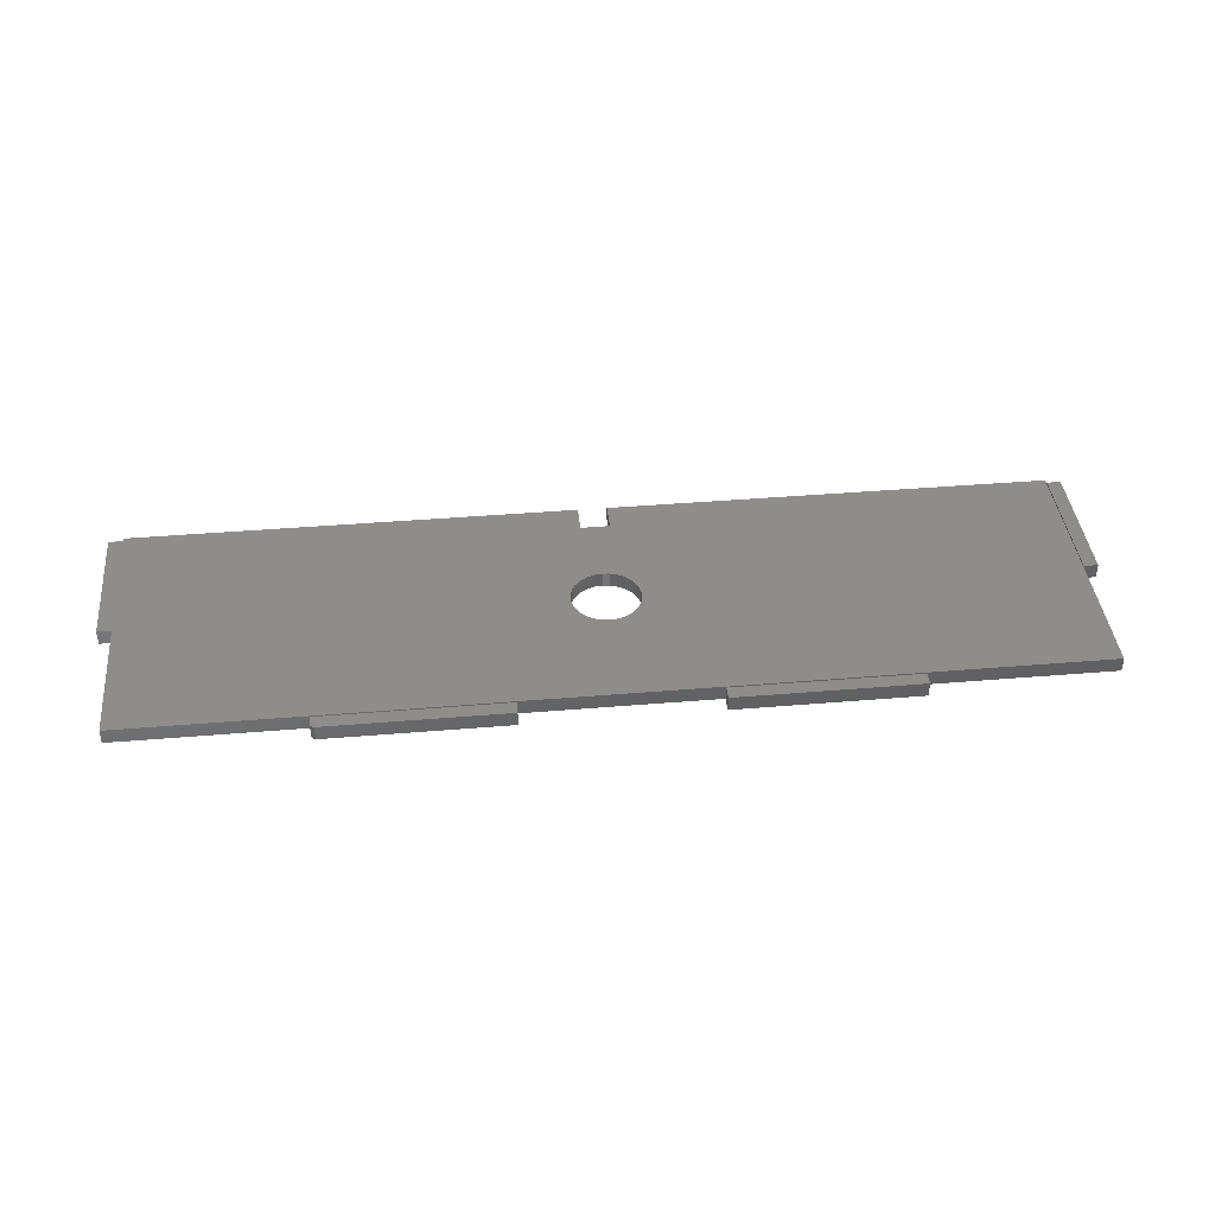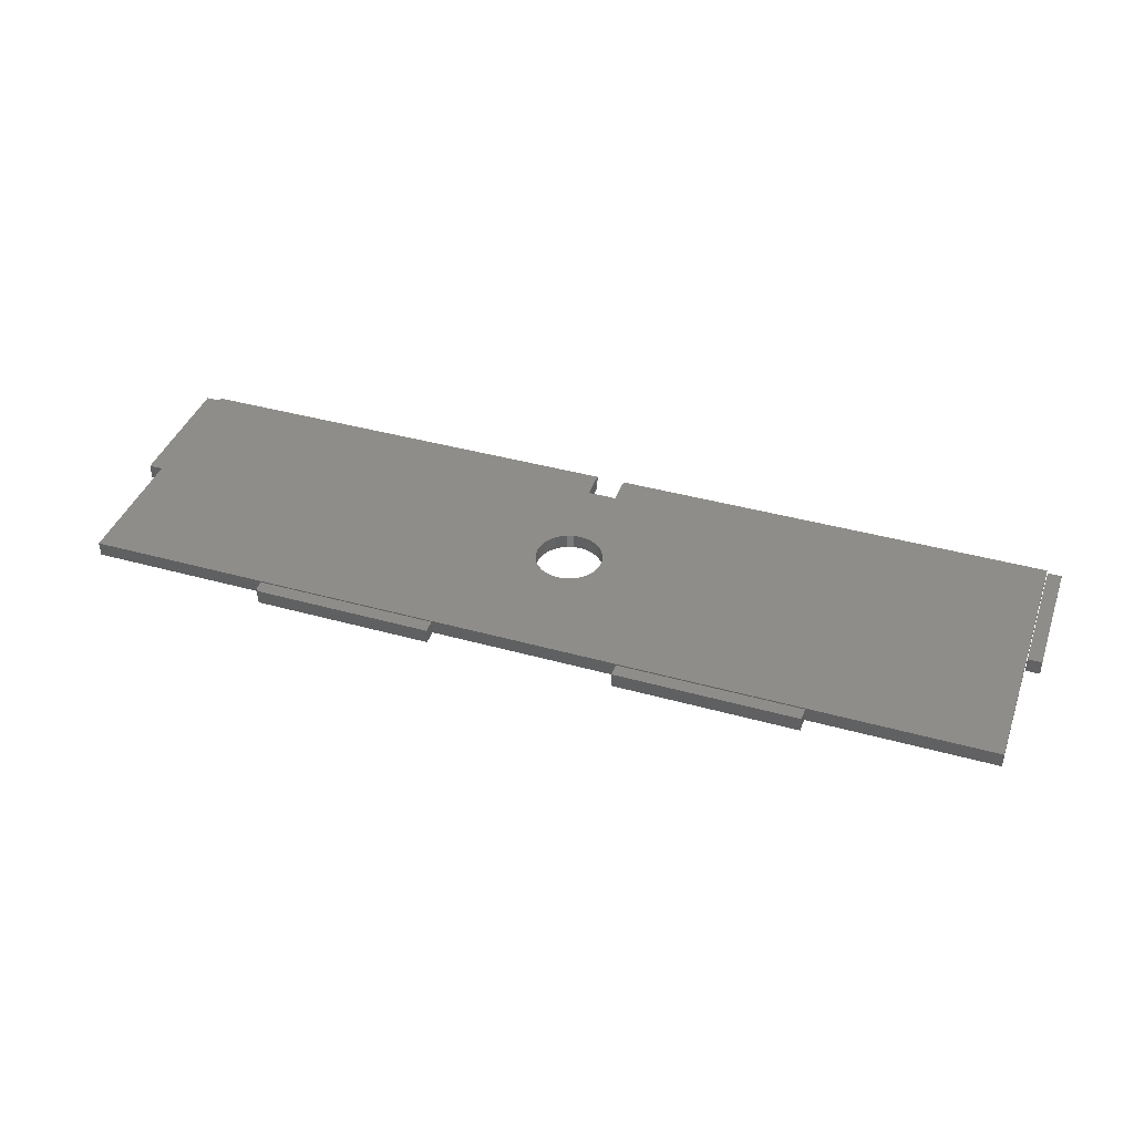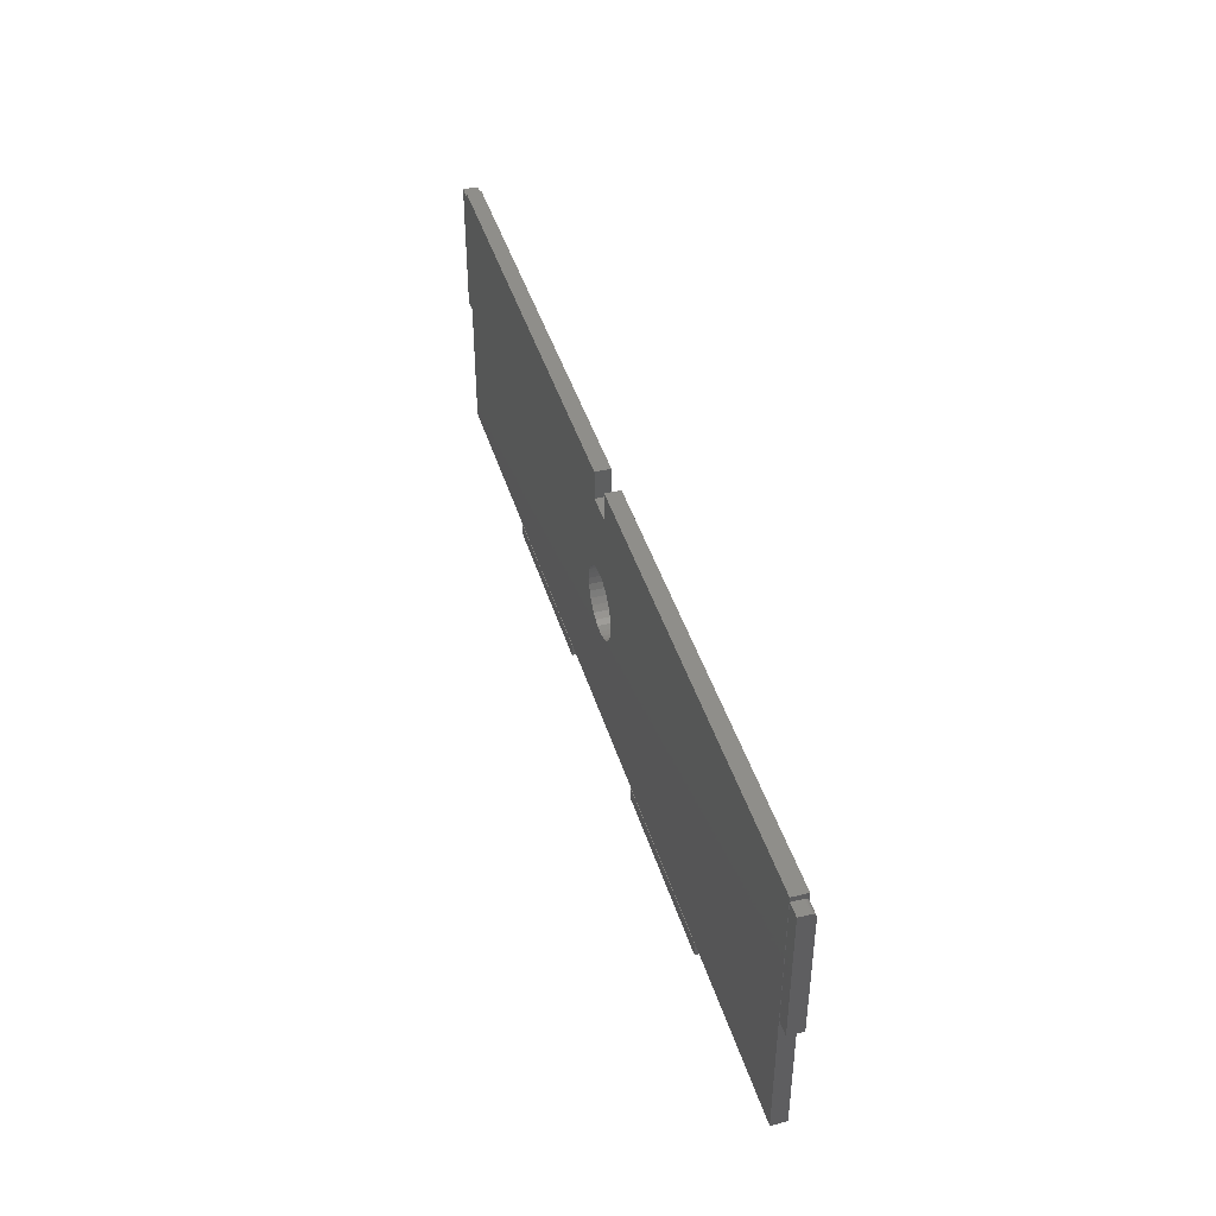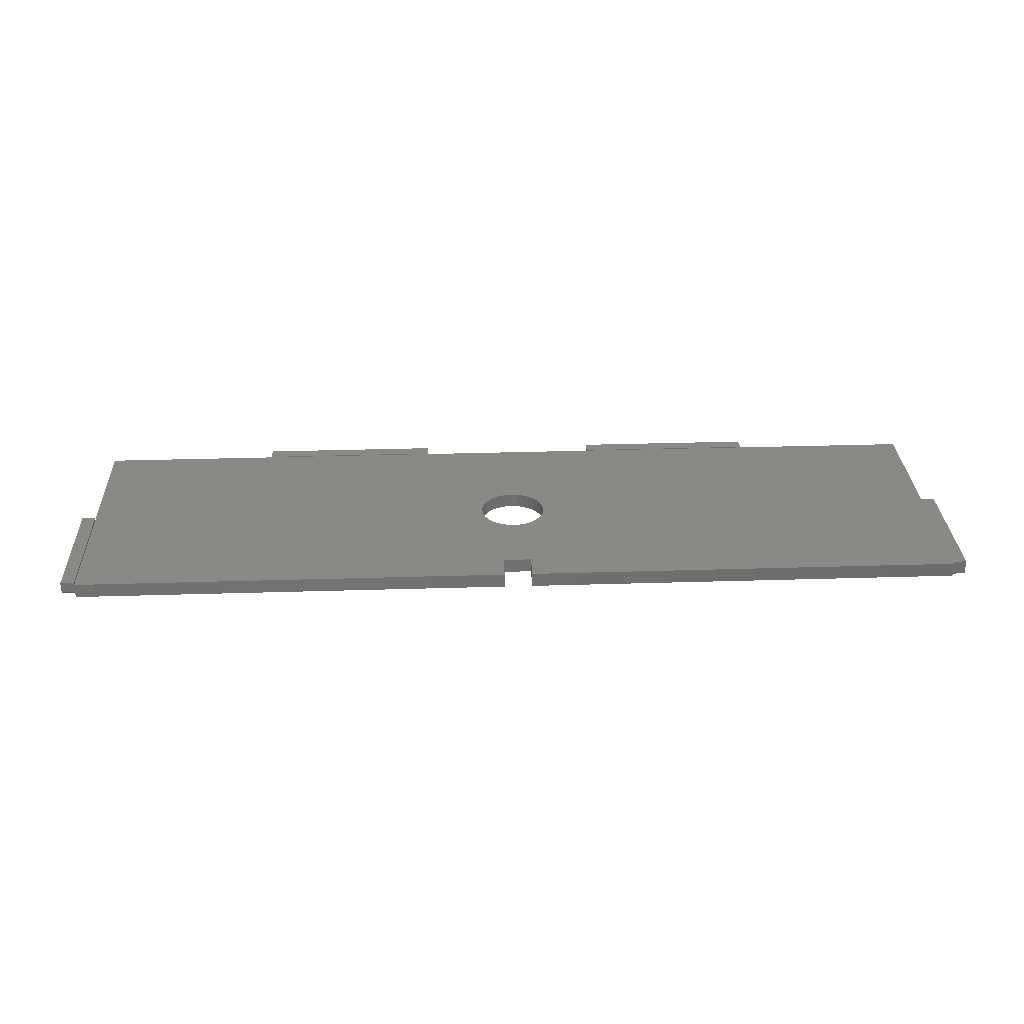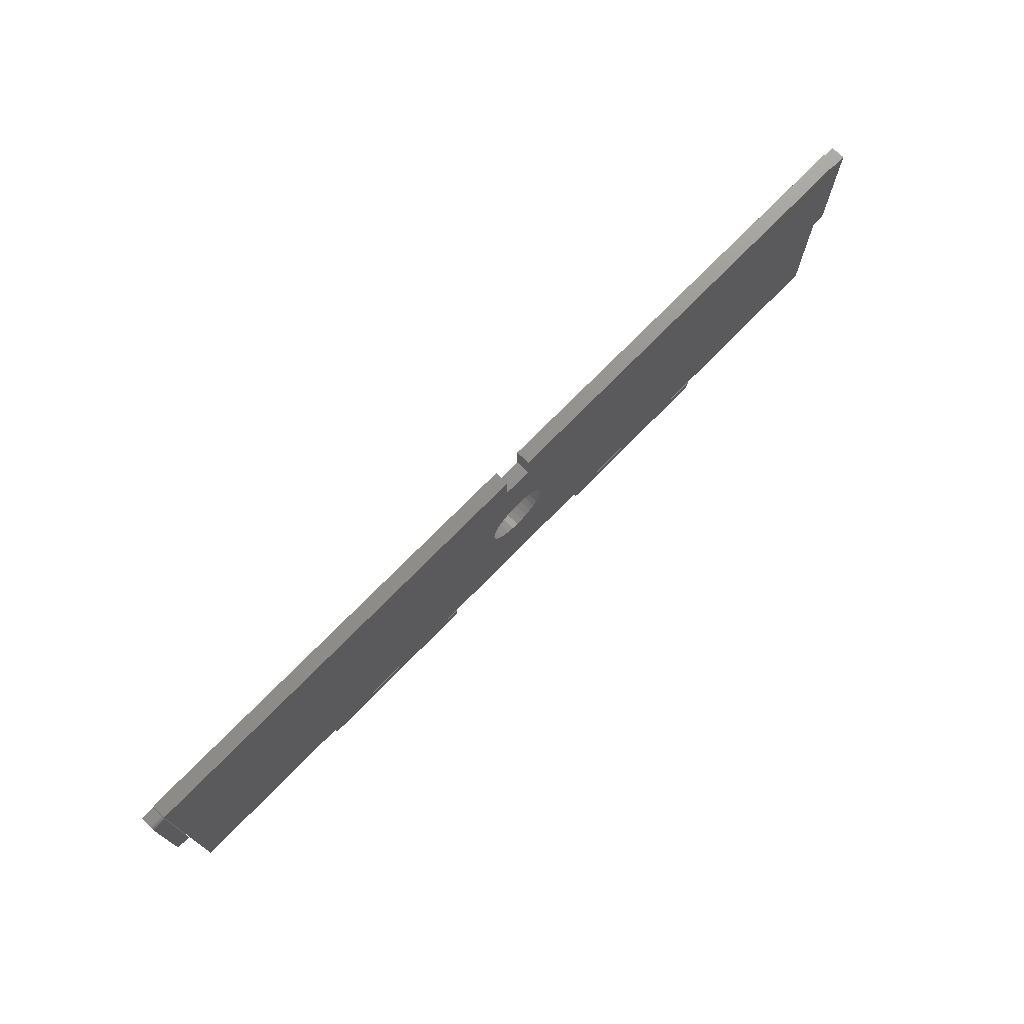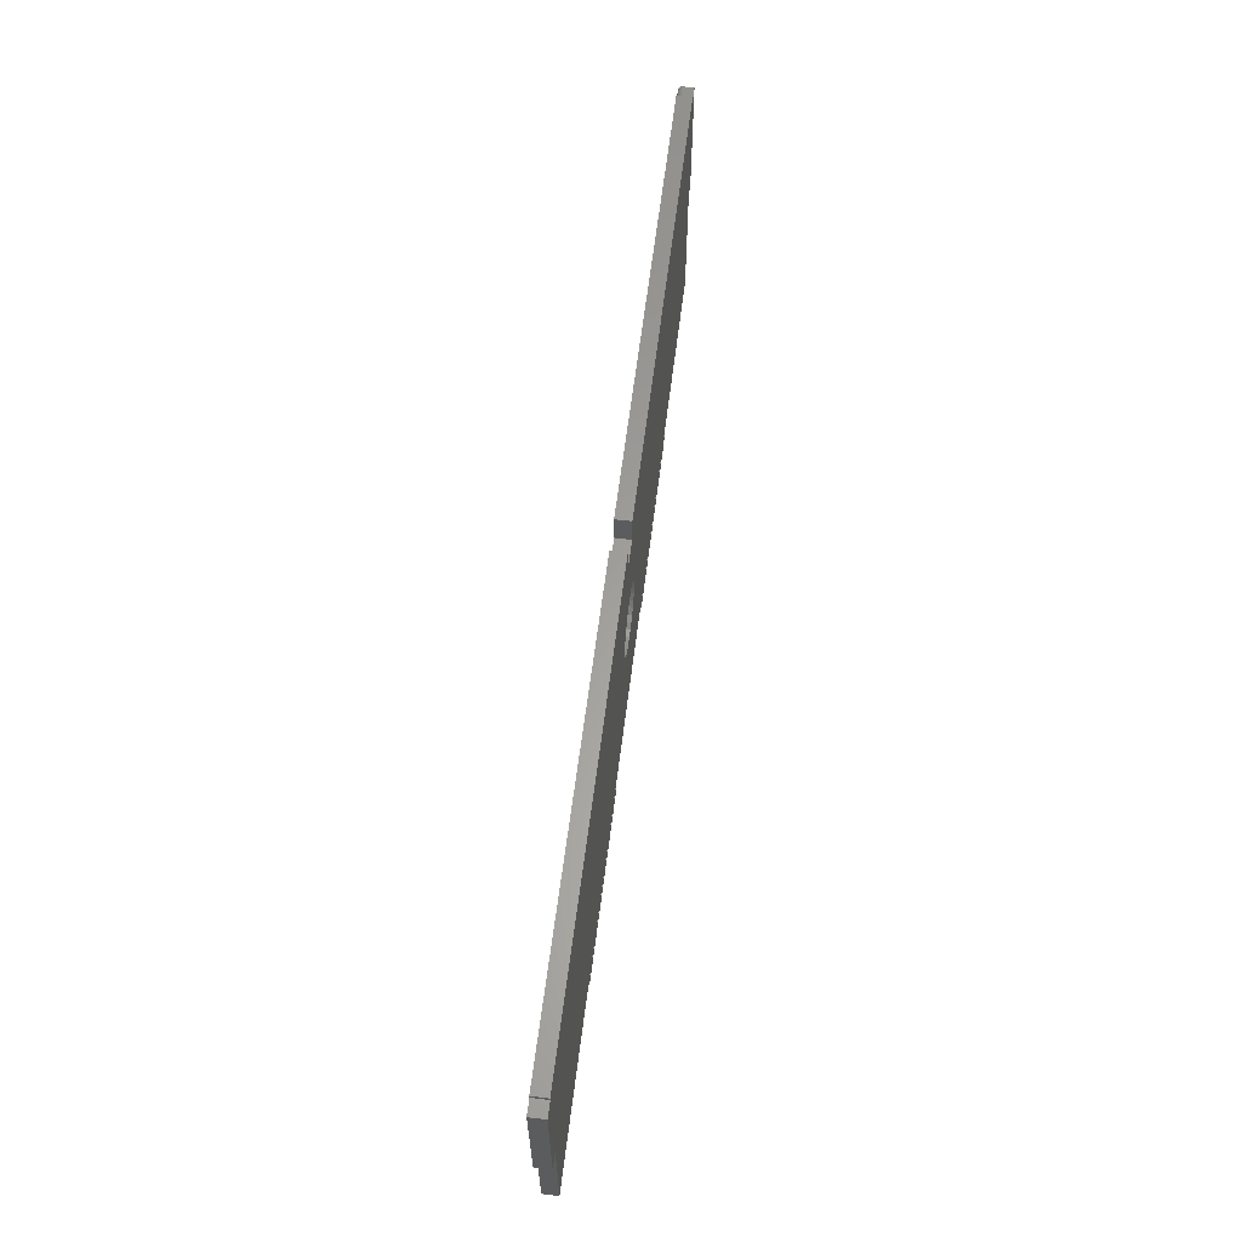
<metadata>
{"format":"stl","ext":"stl","renderer":"f3d","projection":"perspective","resolution":1024,"background":"white","views":[{"elev":40.5,"azim":174.1,"up":"+Y"},{"elev":40.1,"azim":-161.0,"up":"+Y"},{"elev":42.9,"azim":-106.5,"up":"+Z"},{"elev":30.0,"azim":-2.6,"up":"+Y"},{"elev":72.9,"azim":-45.7,"up":"+Z"},{"elev":61.5,"azim":97.1,"up":"+Z"}]}
</metadata>
<code>
# stl→obj: 154 verts, 296 faces
v 0.1453 -0.02344 -0.2109
v 0.1453 -6.453e-17 -0.2109
v 0.4359 -0.02344 -0.2109
v 0.4359 -3.227e-17 -0.2109
v 0.02294 -0.02344 0.2174
v 0.02294 -7.812e-17 0.2174
v 0.02294 -0.02344 0.1715
v 0.02294 -7.812e-17 0.1715
v 0.7488 -0.02344 -1.36e-18
v 0.05354 -0.02344 0.003207
v 0.7266 -0.02344 0
v 0.05251 -0.02344 0.01365
v -0.02294 -0.02344 0.1715
v -0.01044 -0.02344 0.05571
v 2.227e-17 -0.02344 0.05674
v -0.02049 -0.02344 0.05267
v -0.4359 -0.02344 -0.2109
v -0.1453 -0.02344 -0.2109
v 2.602e-18 -0.02344 -0.05033
v -0.7266 -0.02344 0.003207
v -0.05354 -0.02344 0.003207
v -0.05251 -0.02344 0.01365
v 0.01044 -0.02344 0.05571
v 0.02049 -0.02344 0.05267
v 0.7266 -0.02344 0.2109
v 0.7266 -0.02344 0.2174
v 0.7488 -0.02344 0.2109
v -0.7266 -0.02344 0.2174
v -0.04946 -0.02344 0.02369
v -0.04451 -0.02344 0.03295
v -0.03786 -0.02344 0.04106
v -0.02974 -0.02344 0.04772
v -0.02294 -0.02344 0.2174
v -0.7266 -0.02344 -0.2109
v -0.01044 -0.02344 -0.0493
v -0.02049 -0.02344 -0.04625
v -0.02974 -0.02344 -0.04131
v -0.03786 -0.02344 -0.03465
v -0.04451 -0.02344 -0.02654
v -0.04946 -0.02344 -0.01728
v -0.05251 -0.02344 -0.007237
v 0.7266 -0.02344 -0.2109
v 0.05251 -0.02344 -0.007237
v 0.04946 -0.02344 -0.01728
v 0.04451 -0.02344 -0.02654
v 0.03786 -0.02344 -0.03465
v 0.02974 -0.02344 -0.04131
v 0.02049 -0.02344 -0.04625
v 0.01044 -0.02344 -0.0493
v 0.02974 -0.02344 0.04772
v 0.03786 -0.02344 0.04106
v 0.04451 -0.02344 0.03295
v 0.04946 -0.02344 0.02369
v -0.02294 -8.321e-17 0.1715
v -0.1453 -9.68e-17 -0.2109
v 0.7266 0 0
v 0.05354 1.214e-17 0.003207
v 0.7488 2.465e-18 -1.36e-18
v 0.05251 1.272e-17 0.01365
v 1.967e-17 9.491e-17 0.05674
v -0.01044 9.37e-17 0.05571
v -0.02049 9.241e-17 0.05267
v 3.248e-22 8.897e-17 -0.05033
v -0.4359 -1.291e-16 -0.2109
v -0.05251 8.669e-17 0.01365
v -0.05354 8.6e-17 0.003207
v -0.7266 -1.613e-16 0.003207
v 0.02049 1.489e-17 0.05267
v 0.01044 1.506e-17 0.05571
v 0.7266 1.434e-33 0.2109
v 0.7488 2.465e-18 0.2109
v 0.7266 1.478e-33 0.2174
v -0.7266 -1.613e-16 0.2174
v -0.02294 -8.321e-17 0.2174
v -0.02974 9.111e-17 0.04772
v -0.03786 8.984e-17 0.04106
v -0.04451 8.865e-17 0.03295
v -0.04946 8.759e-17 0.02369
v -0.7266 -1.613e-16 -0.2109
v -0.05251 8.553e-17 -0.007237
v -0.04946 8.531e-17 -0.01728
v -0.04451 8.535e-17 -0.02654
v -0.03786 8.564e-17 -0.03465
v -0.02974 8.617e-17 -0.04131
v -0.02049 8.692e-17 -0.04625
v -0.01044 8.787e-17 -0.0493
v 0.7266 -1.434e-33 -0.2109
v 0.01044 9.228e-18 -0.0493
v 0.02049 9.397e-18 -0.04625
v 0.02974 9.672e-18 -0.04131
v 0.03786 1.004e-17 -0.03465
v 0.04451 1.049e-17 -0.02654
v 0.04946 1.101e-17 -0.01728
v 0.05251 1.156e-17 -0.007237
v 0.04946 1.328e-17 0.02369
v 0.04451 1.379e-17 0.03295
v 0.03786 1.424e-17 0.04106
v 0.02974 1.461e-17 0.04772
v -0.75 -0.02344 0
v -0.7278 -0.02344 -1.36e-18
v -0.75 -0.02344 0.2031
v -0.7278 -0.02344 0.2031
v -0.75 -0.02329 0.2046
v -0.75 -0.02212 0.2075
v -0.75 -0.02284 0.2061
v -0.75 0 0
v -0.75 -0.02115 0.2086
v -0.75 -0.01997 0.2096
v -0.75 -0.01861 0.2103
v -0.75 -0.01715 0.2108
v -0.75 -0.01562 0.2109
v -0.75 1.434e-33 0.2109
v -0.7278 2.465e-18 0.2109
v -0.7278 -0.01562 0.2109
v -0.7278 -0.02212 0.2075
v -0.7278 -0.01997 0.2096
v -0.7278 -0.02115 0.2086
v -0.7278 2.465e-18 -1.36e-18
v -0.7278 -0.02284 0.2061
v -0.7278 -0.02329 0.2046
v -0.7278 -0.01715 0.2108
v -0.7278 -0.01861 0.2103
v -0.4375 -0.02344 -0.2344
v -0.1484 -0.02344 -0.2344
v -0.4375 -0.02344 -0.2131
v -0.1484 -0.02344 -0.2131
v -0.4375 0 -0.2344
v -0.4375 1.182e-18 -0.2131
v -0.1484 1.605e-17 -0.2344
v -0.1484 1.723e-17 -0.2131
v 0.434 -0.02344 -0.2331
v 0.1484 -0.02344 -0.2344
v 0.4297 -0.02344 -0.2344
v 0.4312 -0.02344 -0.2342
v 0.4327 -0.02344 -0.2338
v 0.1484 -0.02344 -0.2131
v 0.4352 -0.02344 -0.2321
v 0.4362 -0.02344 -0.2309
v 0.4369 -0.02344 -0.2296
v 0.4373 -0.02344 -0.2281
v 0.4375 -0.02344 -0.2266
v 0.4375 -0.02344 -0.2131
v 0.434 1.593e-17 -0.2331
v 0.4327 1.581e-17 -0.2338
v 0.4312 1.571e-17 -0.2342
v 0.4297 1.561e-17 -0.2344
v 0.1484 0 -0.2344
v 0.1484 1.182e-18 -0.2131
v 0.4375 1.723e-17 -0.2131
v 0.4375 1.648e-17 -0.2266
v 0.4373 1.639e-17 -0.2281
v 0.4369 1.628e-17 -0.2296
v 0.4362 1.617e-17 -0.2309
v 0.4352 1.605e-17 -0.2321
f 1 2 3
f 3 2 4
f 5 6 7
f 7 6 8
f 9 10 11
f 9 12 10
f 13 14 15
f 13 16 14
f 17 18 19
f 1 19 18
f 1 3 19
f 20 21 22
f 7 13 15
f 7 15 23
f 7 23 24
f 25 26 5
f 25 5 7
f 25 7 27
f 28 20 22
f 28 22 29
f 28 29 30
f 28 30 31
f 28 31 32
f 28 32 16
f 28 16 13
f 28 13 33
f 34 17 19
f 34 19 35
f 34 35 36
f 34 36 37
f 34 37 38
f 34 38 39
f 34 39 40
f 34 40 41
f 34 41 21
f 34 21 20
f 42 11 10
f 42 10 43
f 42 43 44
f 42 44 45
f 42 45 46
f 42 46 47
f 42 47 48
f 42 48 49
f 42 49 19
f 42 19 3
f 27 7 24
f 27 24 50
f 27 50 51
f 27 51 52
f 27 52 53
f 27 53 12
f 27 12 9
f 8 54 7
f 7 54 13
f 18 55 1
f 1 55 2
f 56 57 58
f 57 59 58
f 60 61 54
f 61 62 54
f 63 55 64
f 55 63 2
f 63 4 2
f 65 66 67
f 8 68 69
f 8 69 60
f 8 60 54
f 70 71 8
f 70 8 6
f 70 6 72
f 73 74 54
f 73 54 62
f 73 62 75
f 73 75 76
f 73 76 77
f 73 77 78
f 73 78 65
f 73 65 67
f 79 67 66
f 79 66 80
f 79 80 81
f 79 81 82
f 79 82 83
f 79 83 84
f 79 84 85
f 79 85 86
f 79 86 63
f 79 63 64
f 87 4 63
f 87 63 88
f 87 88 89
f 87 89 90
f 87 90 91
f 87 91 92
f 87 92 93
f 87 93 94
f 87 94 57
f 87 57 56
f 71 58 59
f 71 59 95
f 71 95 96
f 71 96 97
f 71 97 98
f 71 98 68
f 71 68 8
f 33 74 28
f 28 74 73
f 13 54 33
f 33 54 74
f 28 73 20
f 20 73 67
f 17 64 18
f 18 64 55
f 20 67 34
f 34 67 79
f 34 79 17
f 17 79 64
f 57 12 59
f 59 12 53
f 59 53 95
f 95 53 52
f 95 52 96
f 96 52 51
f 96 51 97
f 97 51 50
f 97 50 98
f 98 50 24
f 98 24 68
f 68 24 23
f 68 23 69
f 69 23 15
f 69 15 60
f 12 57 10
f 10 57 94
f 10 94 43
f 43 94 93
f 43 93 44
f 44 93 92
f 44 92 45
f 45 92 91
f 45 91 46
f 46 91 90
f 46 90 47
f 47 90 89
f 47 89 48
f 48 89 88
f 48 88 49
f 49 88 63
f 49 63 19
f 66 41 80
f 80 41 40
f 80 40 81
f 81 40 39
f 81 39 82
f 82 39 38
f 82 38 83
f 83 38 37
f 83 37 84
f 84 37 36
f 84 36 85
f 85 36 35
f 85 35 86
f 86 35 19
f 86 19 63
f 41 66 21
f 21 66 65
f 21 65 22
f 22 65 78
f 22 78 29
f 29 78 77
f 29 77 30
f 30 77 76
f 30 76 31
f 31 76 75
f 31 75 32
f 32 75 62
f 32 62 16
f 16 62 61
f 16 61 14
f 14 61 60
f 14 60 15
f 26 72 5
f 5 72 6
f 3 4 42
f 42 4 87
f 42 87 11
f 11 87 56
f 25 70 26
f 26 70 72
f 71 70 27
f 27 70 25
f 56 58 11
f 11 58 9
f 99 100 101
f 101 100 102
f 101 103 104
f 104 103 105
f 106 99 101
f 106 101 104
f 106 104 107
f 106 107 108
f 106 108 109
f 106 109 110
f 106 110 111
f 106 111 112
f 113 112 114
f 114 112 111
f 115 116 117
f 102 100 118
f 113 116 115
f 113 115 119
f 113 119 120
f 113 120 102
f 113 102 118
f 116 113 114
f 116 114 121
f 116 121 122
f 114 111 121
f 121 111 110
f 121 110 122
f 122 110 109
f 122 109 116
f 116 109 108
f 116 108 117
f 117 108 107
f 117 107 115
f 115 107 104
f 115 104 119
f 119 104 105
f 119 105 120
f 120 105 103
f 120 103 102
f 102 103 101
f 106 112 118
f 118 112 113
f 106 118 99
f 99 118 100
f 9 58 27
f 27 58 71
f 123 124 125
f 125 124 126
f 127 128 129
f 129 128 130
f 128 127 125
f 125 127 123
f 126 130 125
f 125 130 128
f 129 130 124
f 124 130 126
f 123 127 124
f 124 127 129
f 131 132 133
f 131 133 134
f 131 134 135
f 136 132 131
f 136 131 137
f 136 137 138
f 136 138 139
f 136 139 140
f 136 140 141
f 136 141 142
f 143 144 145
f 143 145 146
f 143 146 147
f 148 149 150
f 148 150 151
f 148 151 152
f 148 152 153
f 148 153 154
f 148 154 143
f 148 143 147
f 150 149 141
f 141 149 142
f 132 147 133
f 133 147 146
f 150 141 151
f 151 141 140
f 151 140 152
f 152 140 139
f 152 139 153
f 153 139 138
f 153 138 154
f 154 138 137
f 154 137 143
f 143 137 131
f 143 131 144
f 144 131 135
f 144 135 145
f 145 135 134
f 145 134 146
f 146 134 133
f 148 147 136
f 136 147 132
f 142 149 136
f 136 149 148

</code>
